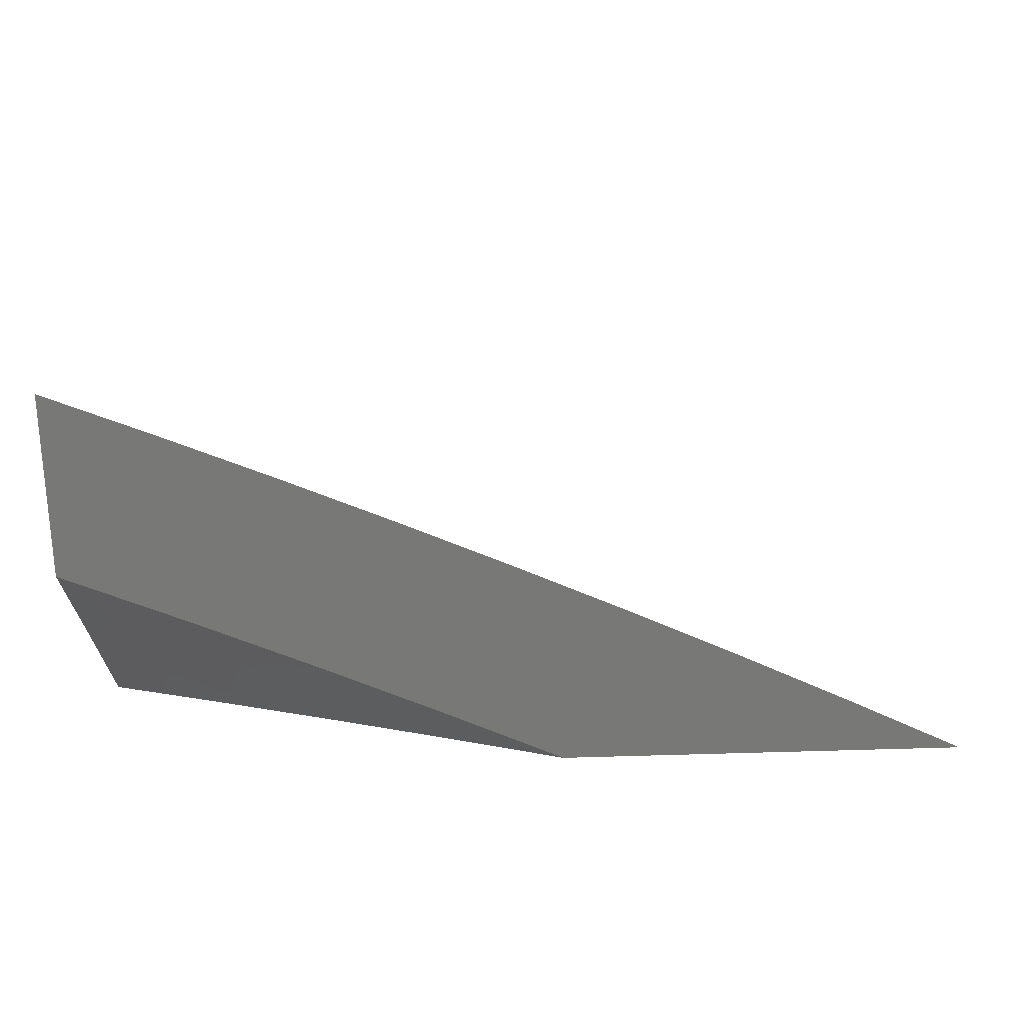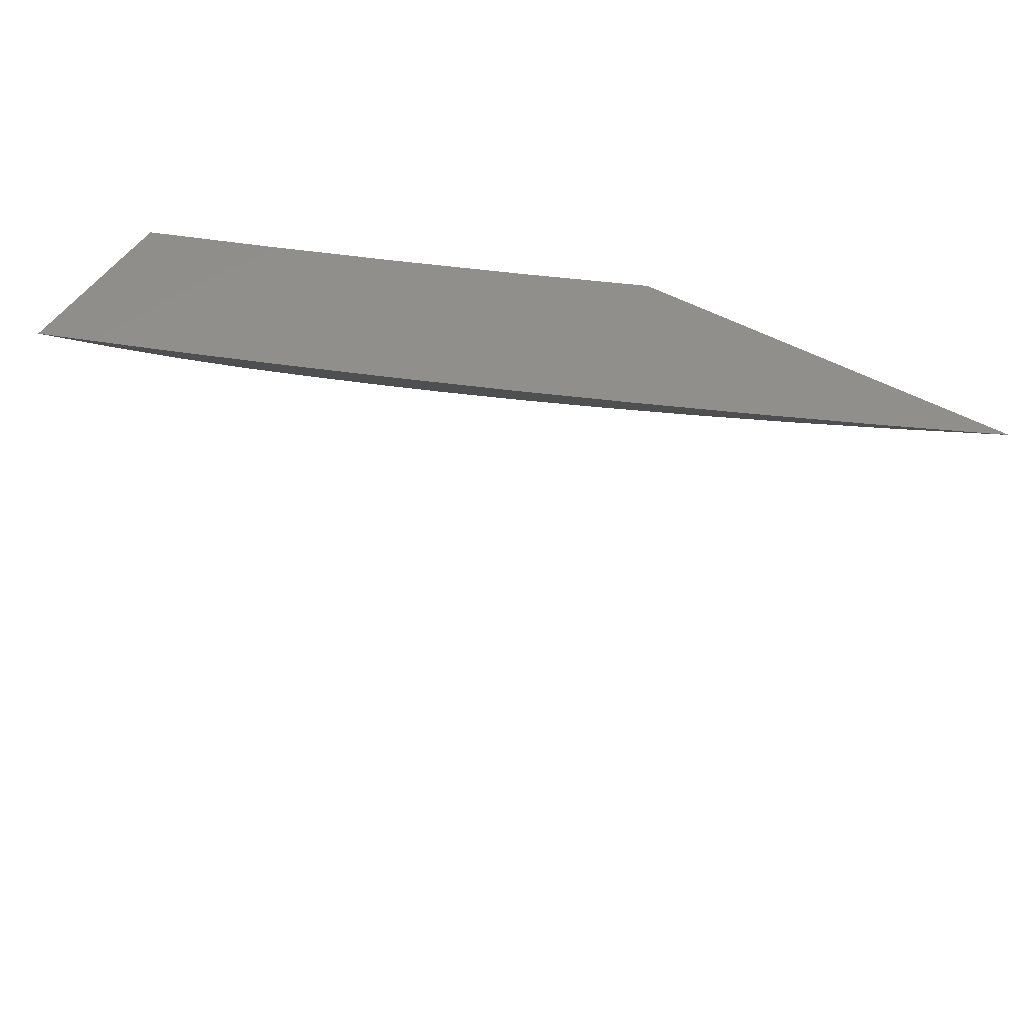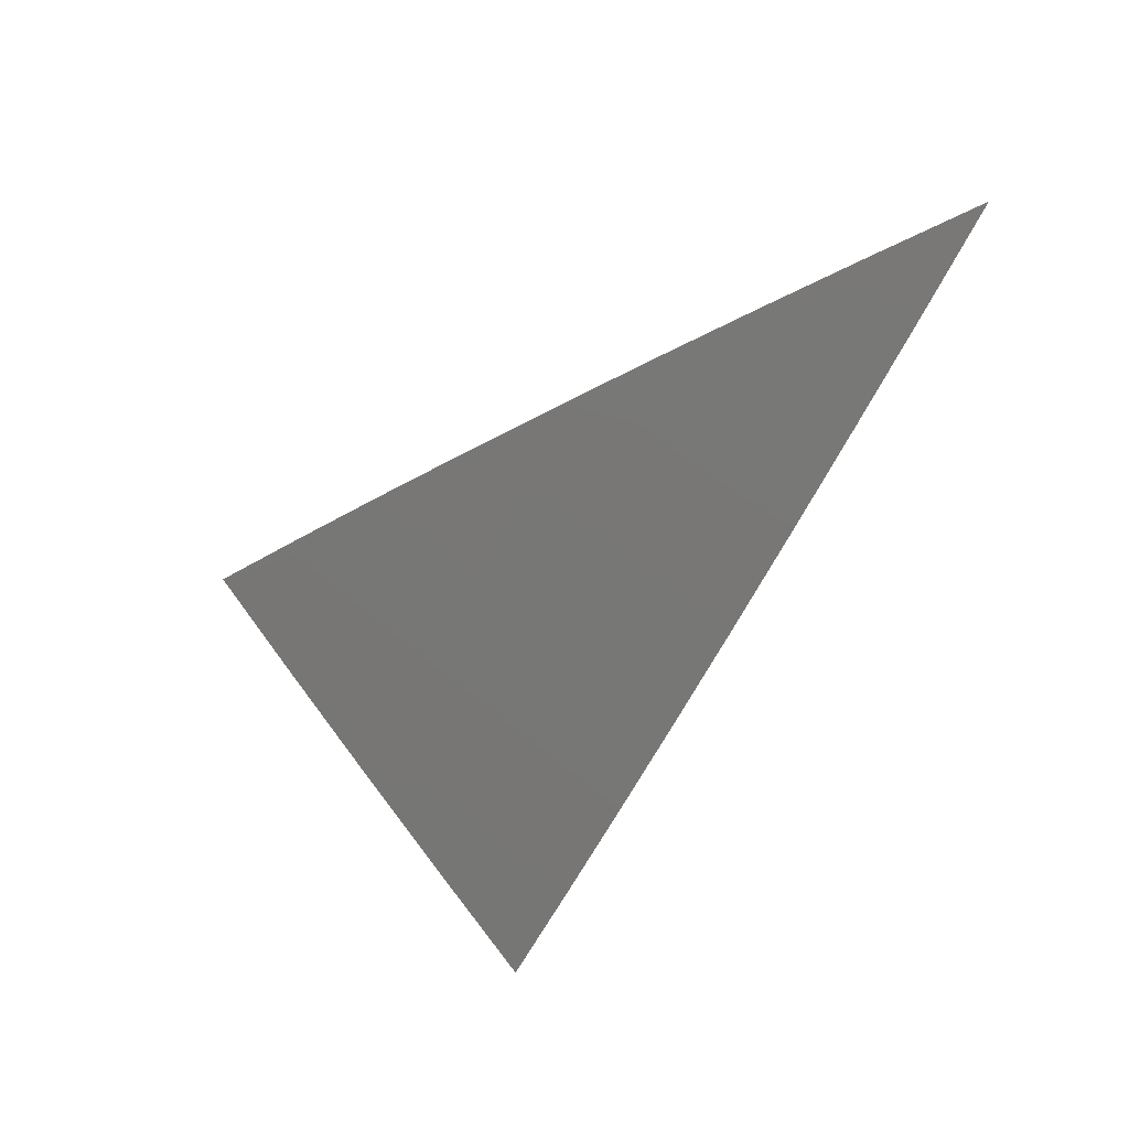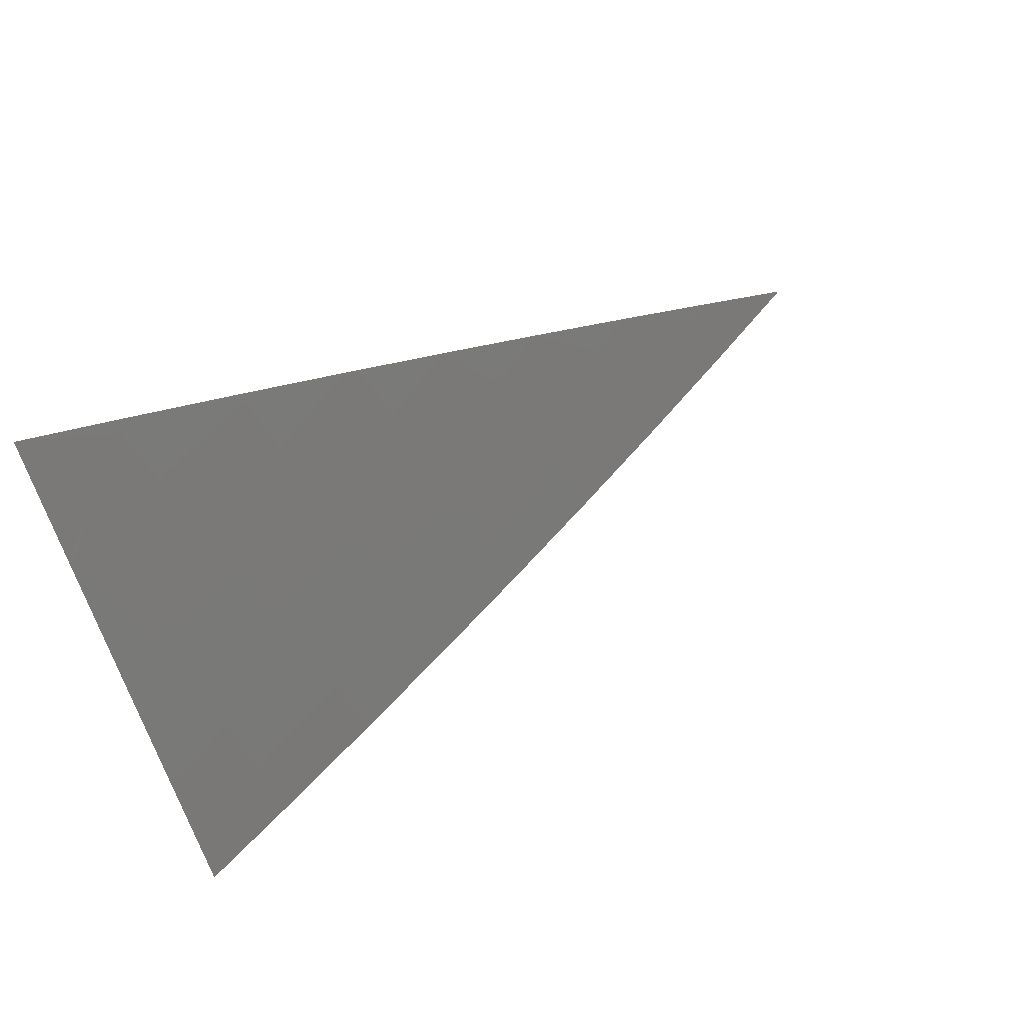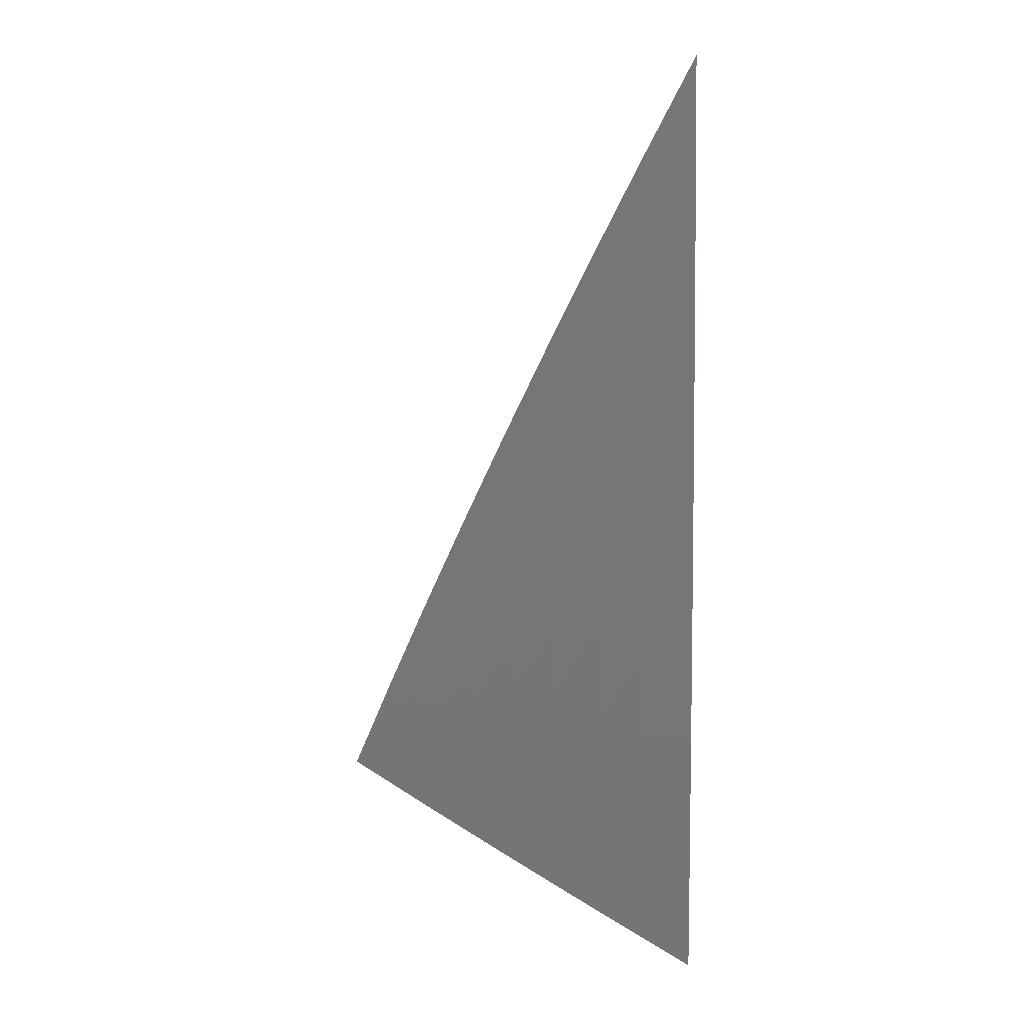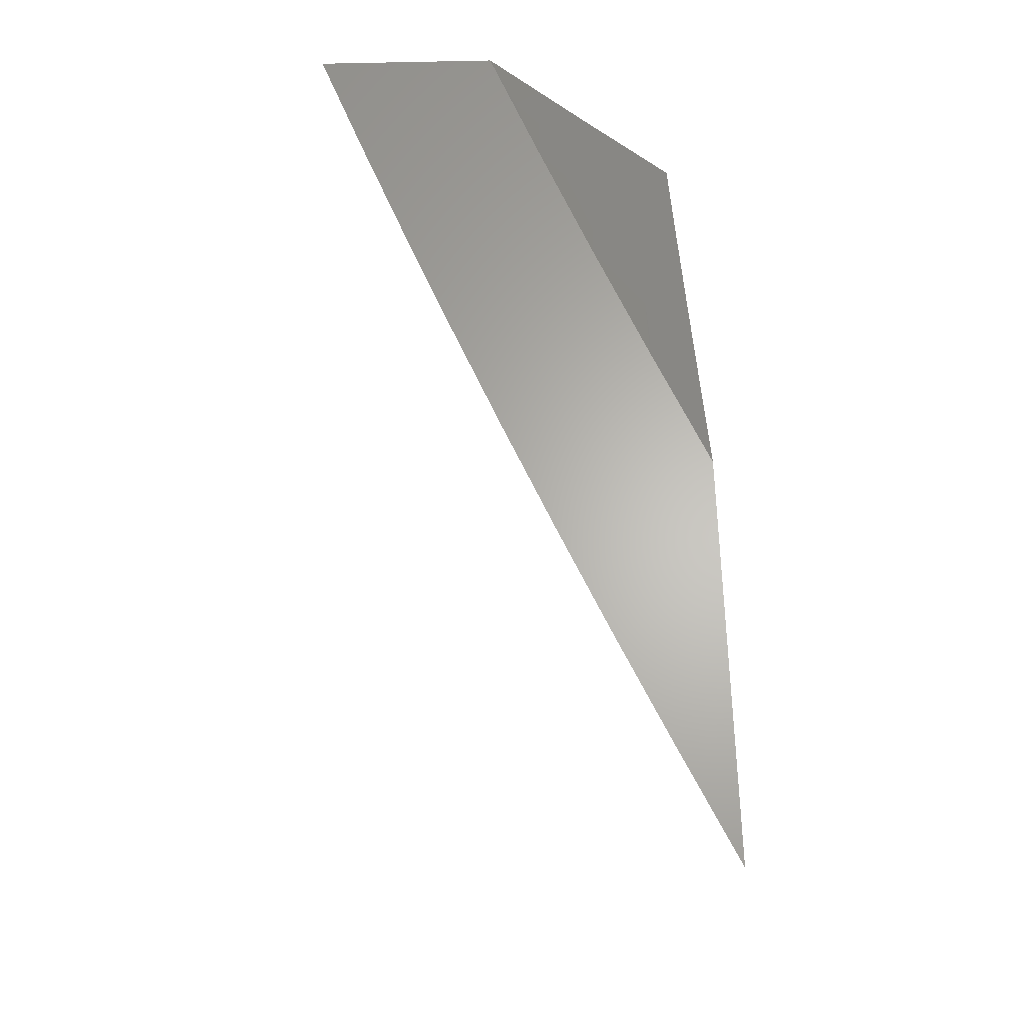
<metadata>
{"format":"stl","ext":"stl","renderer":"f3d","projection":"perspective","resolution":1024,"background":"white","views":[{"elev":-71.0,"azim":1.7,"up":"+Z"},{"elev":49.8,"azim":31.7,"up":"+Y"},{"elev":-37.0,"azim":60.2,"up":"+Y"},{"elev":70.1,"azim":-23.6,"up":"+Z"},{"elev":-64.5,"azim":89.6,"up":"+Y"},{"elev":64.3,"azim":88.6,"up":"+Y"}]}
</metadata>
<code>
# stl→obj: 77 verts, 150 faces
v 3.351 -7 8
v 3.264 -7.039 8
v 3.264 -7 8.038
v 3.249 -7.008 8.037
v 3.205 -7.027 8.037
v 3.176 -7.077 8
v 3.088 -7.114 8
v 3.118 -7.064 8.037
v 3.162 -7.046 8.037
v 3.176 -7 8.075
v 3 -7.15 8
v 3.03 -7.101 8.037
v 3.074 -7.083 8.037
v 3.104 -7.033 8.074
v 3.148 -7.014 8.074
v 3.097 -7.017 8.092
v 3.09 -7.001 8.11
v 3.054 -7.035 8.092
v 3.047 -7.019 8.11
v 3.01 -7.053 8.092
v 3.003 -7.037 8.11
v 3 -7.076 8.074
v 3 -7 8.147
v 3.017 -7.069 8.074
v 3.061 -7.051 8.074
v 3.04 -7.003 8.129
v 3.088 -7 8.112
v 3 -7.213 8.07
v 3 -7.282 8
v 3.068 -7.22 8.035
v 3.081 -7.25 8
v 3.147 -7.188 8.035
v 3.161 -7.217 8
v 3.227 -7.154 8.035
v 3.241 -7.183 8
v 3.306 -7.119 8.035
v 3.321 -7.148 8
v 3.385 -7.084 8.035
v 3.4 -7.112 8
v 3.464 -7.047 8.035
v 3.479 -7.076 8
v 3.543 -7.01 8.035
v 3.558 -7.038 8
v 3.558 -7 8.037
v 3.636 -7 8
v 3.479 -7 8.074
v 3.45 -7.018 8.07
v 3.4 -7 8.11
v 3.371 -7.054 8.07
v 3.357 -7.025 8.104
v 3.292 -7.09 8.07
v 3.279 -7.06 8.104
v 3.214 -7.124 8.07
v 3.2 -7.095 8.104
v 3.134 -7.158 8.07
v 3.121 -7.128 8.104
v 3.055 -7.191 8.07
v 3.043 -7.161 8.104
v 3 -7.142 8.139
v 3.03 -7.131 8.139
v 3.017 -7.1 8.173
v 3.095 -7.068 8.173
v 3.082 -7.038 8.208
v 3.16 -7.005 8.208
v 3.081 -7 8.244
v 3.161 -7 8.212
v 3.173 -7.035 8.173
v 3.241 -7 8.178
v 3.251 -7.001 8.173
v 3.321 -7 8.144
v 3.265 -7.031 8.139
v 3.068 -7.008 8.242
v 3 -7 8.276
v 3 -7.072 8.208
v 3.004 -7.07 8.208
v 3.108 -7.098 8.139
v 3.187 -7.065 8.139
f 1 2 3
f 3 2 4
f 3 4 5
f 5 4 2
f 5 2 6
f 7 8 6
f 6 8 9
f 6 9 5
f 5 9 10
f 5 10 3
f 11 12 7
f 7 12 13
f 7 13 8
f 8 13 14
f 8 14 15
f 15 14 16
f 15 16 17
f 17 16 18
f 17 18 19
f 19 18 20
f 19 20 21
f 21 20 22
f 21 22 23
f 11 22 12
f 12 22 24
f 12 24 25
f 25 24 18
f 25 18 16
f 21 23 26
f 26 23 27
f 26 27 19
f 19 27 17
f 27 10 17
f 17 10 15
f 9 8 15
f 25 16 14
f 25 14 13
f 10 9 15
f 13 12 25
f 22 20 24
f 24 20 18
f 26 19 21
f 28 29 30
f 30 29 31
f 30 31 32
f 32 31 33
f 32 33 34
f 34 33 35
f 34 35 36
f 36 35 37
f 36 37 38
f 38 37 39
f 38 39 40
f 40 39 41
f 40 41 42
f 42 41 43
f 42 43 44
f 44 43 45
f 44 46 42
f 42 46 40
f 40 46 47
f 47 46 48
f 47 48 49
f 49 48 50
f 49 50 51
f 51 50 52
f 51 52 53
f 53 52 54
f 53 54 55
f 55 54 56
f 55 56 57
f 57 56 58
f 57 58 28
f 28 58 59
f 59 58 60
f 59 60 61
f 61 60 62
f 61 62 63
f 63 62 64
f 63 64 65
f 65 64 66
f 66 64 67
f 66 67 68
f 68 67 69
f 68 69 70
f 70 69 71
f 70 71 52
f 52 71 54
f 48 70 50
f 50 70 52
f 63 65 72
f 72 65 73
f 72 73 74
f 59 61 74
f 74 61 75
f 74 75 72
f 72 75 63
f 57 28 30
f 55 57 30
f 55 30 32
f 60 58 76
f 76 58 56
f 76 56 77
f 77 56 54
f 77 54 71
f 63 75 61
f 53 55 32
f 60 76 62
f 62 76 67
f 62 67 64
f 67 76 77
f 51 53 34
f 34 53 32
f 69 67 77
f 69 77 71
f 49 51 36
f 36 51 34
f 47 49 38
f 38 49 36
f 40 47 38
f 73 23 74
f 74 23 22
f 74 22 59
f 59 22 28
f 28 22 11
f 28 11 29
f 7 33 11
f 11 33 31
f 11 31 29
f 6 37 7
f 7 37 35
f 7 35 33
f 37 6 39
f 39 6 2
f 39 2 41
f 41 2 1
f 41 1 43
f 43 1 45
f 3 46 1
f 1 46 44
f 1 44 45
f 46 3 48
f 48 3 10
f 48 10 70
f 70 10 27
f 70 27 68
f 68 27 66
f 66 27 23
f 66 23 65
f 65 23 73

</code>
